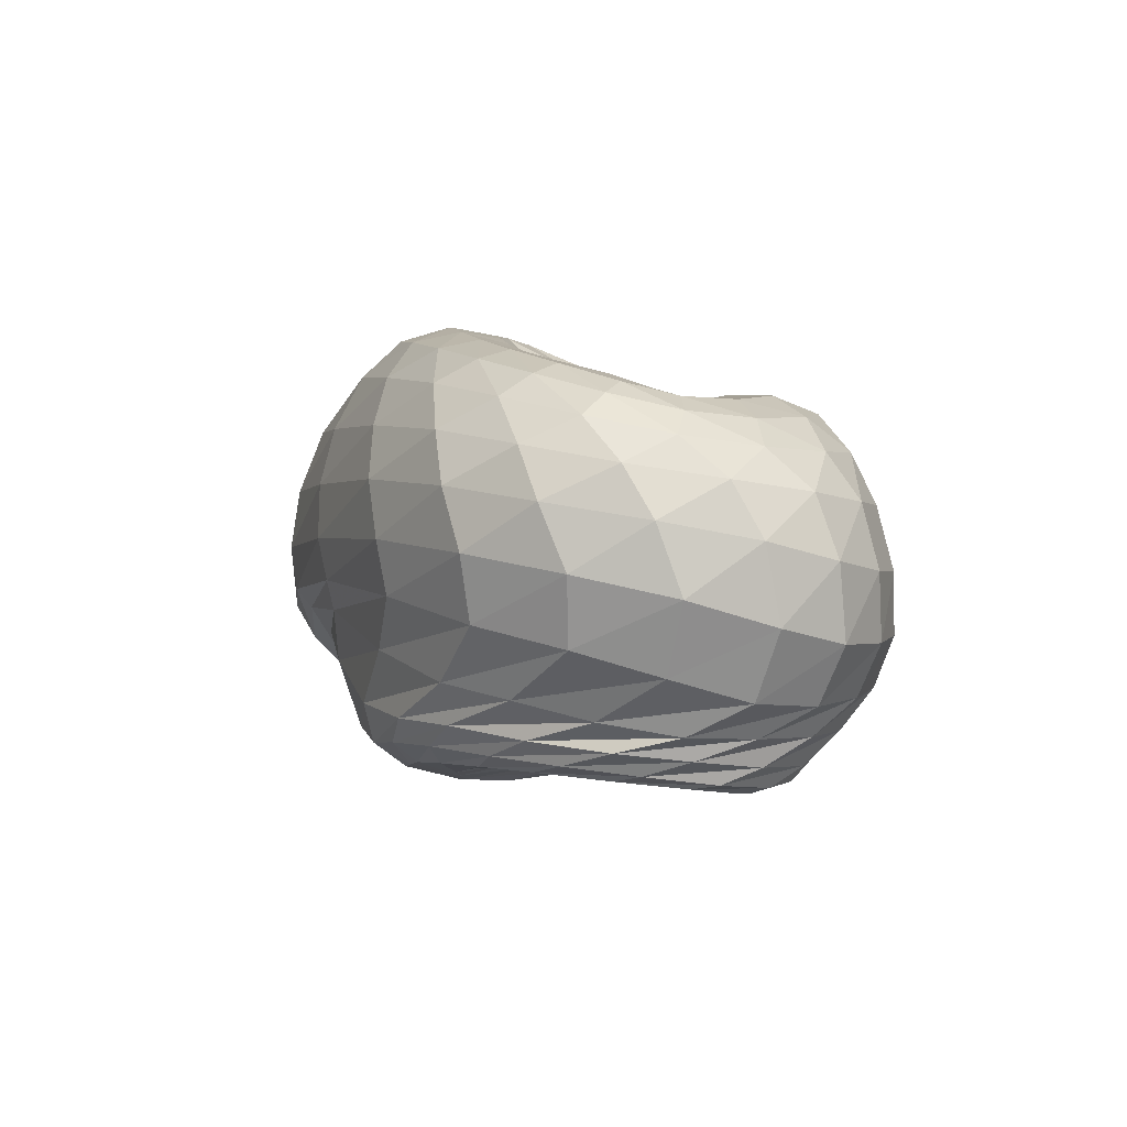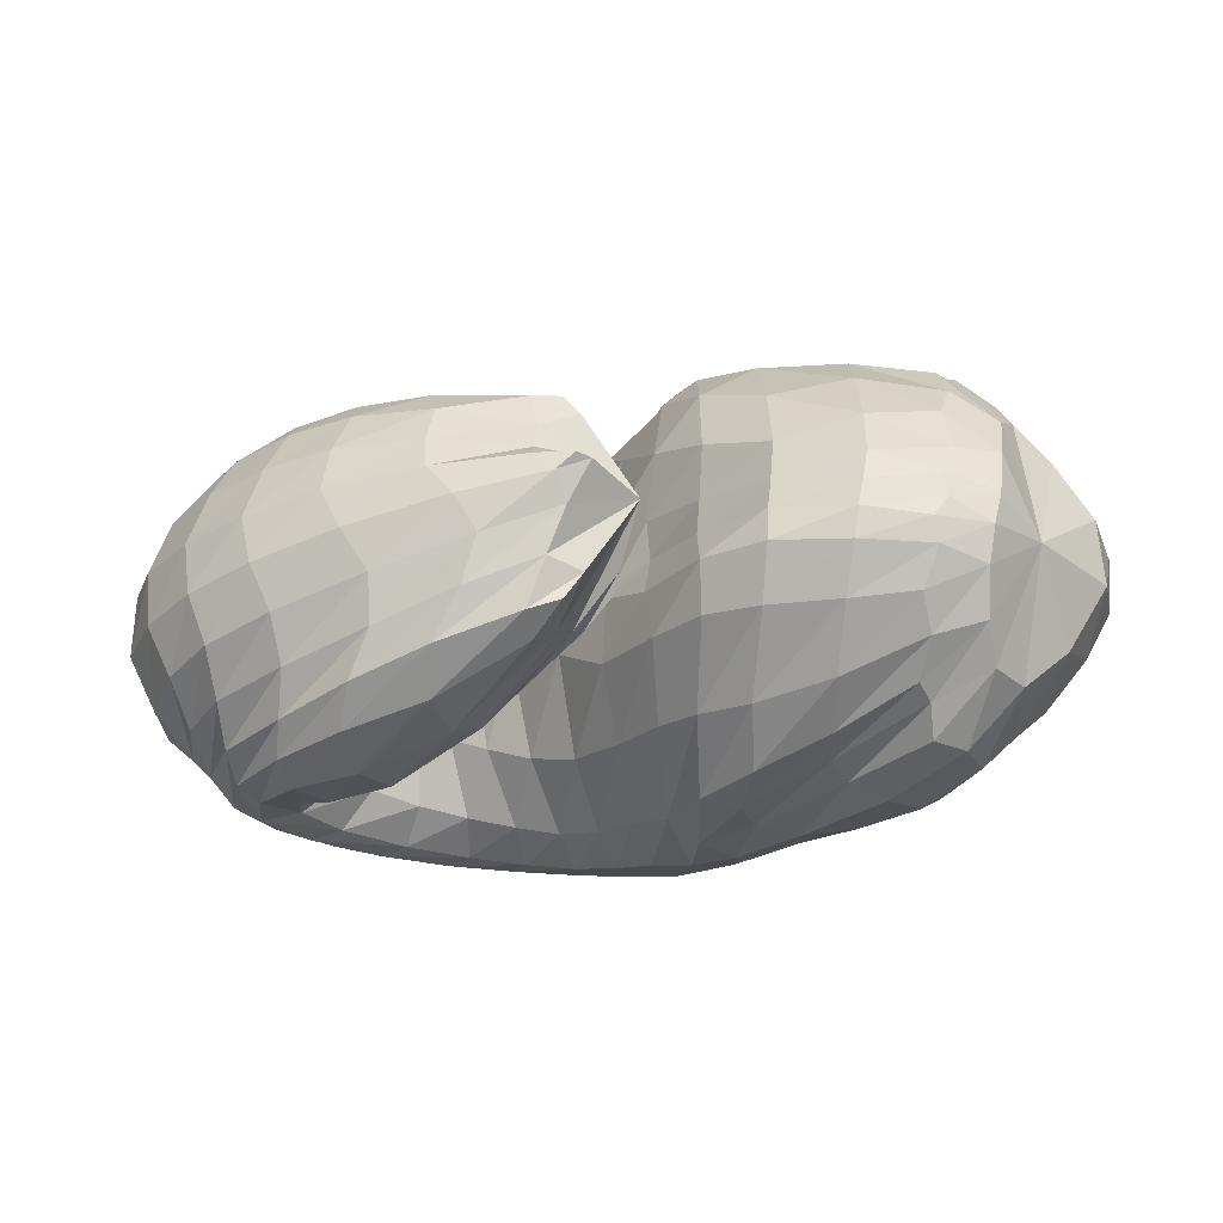
<metadata>
{"format":"obj","ext":"obj","renderer":"f3d","projection":"perspective","resolution":1024,"background":"white","views":[{"elev":4.4,"azim":72.0,"up":"+Z"},{"elev":-31.4,"azim":-163.7,"up":"+Z"}]}
</metadata>
<code>
v 62.64 150.2 116.7
v 87.79 179.3 112
v 131.9 183.6 120
v 173.7 152.2 129.7
v 209.4 125.7 118.9
v 242.7 109.2 136.8
v 257.8 106.9 142.5
v 265.7 107.8 140.2
v 250.3 116 146.6
v 204.8 131.8 150.2
v 173.4 163.2 143.8
v 84.32 178.7 125.8
v 130.4 180.2 144
v 170.6 157.5 162.8
v 84.68 169 152.8
v 139.8 153.7 190.4
v 170.9 128.3 205.5
v 198.6 110.4 197.7
v 226.8 96.23 199.9
v 255.2 95.56 196.2
v 283 110.1 191.7
v 266 122.2 188.2
v 235.5 139 188.4
v 87.39 151.5 179.3
v 143.2 116.8 208.2
v 83.93 132.3 189.8
v 114.5 94.85 208.4
v 158.1 87.02 218.4
v 196.3 72.41 218.9
v 245.6 68.41 213.7
v 289.2 78.93 206.1
v 312.2 108 196.7
v 287.2 146.8 196.7
v 238.9 162 191.3
v 193 176.9 174.8
v 69.22 114.6 177.3
v 129.6 61.01 199.7
v 222.3 44.66 202.3
v 293.9 59.69 196.6
v 330.7 99.94 186.3
v 320.4 149 180.9
v 280.1 175 179.6
v 229.1 185.3 171.8
v 54.25 101.6 154.9
v 83.47 56.53 157
v 135.5 33.87 163.2
v 250.1 32.21 171.9
v 322.7 62.38 168.1
v 347 119.1 157.7
v 329.4 161.8 147.2
v 287.5 186.2 144.3
v 228.2 193.4 145.9
v 184.7 189.4 145.1
v 49.22 97.33 122.6
v 94.94 50.16 117.4
v 146.6 30.25 130.2
v 261.7 34.69 137.7
v 325 70.45 127.3
v 338.4 120 112.2
v 319.1 160.1 109.7
v 277.1 183.5 111.7
v 213.4 189.1 123.6
v 70.45 101.7 90.16
v 117.7 62.25 89.97
v 149.3 41.74 115.2
v 226.8 35.44 101.2
v 274.9 49.56 100.4
v 314.9 86.8 96.42
v 317.2 131.6 90.44
v 280.5 165 87.05
v 229.4 179.4 95.75
v 192.6 174.7 106.7
v 88.28 115.3 67.99
v 129.5 87.07 68.28
v 172.4 60.87 74.54
v 210 54.55 78.1
v 245.3 55.05 84.23
v 284.8 72.95 86.9
v 308.3 112.6 83.7
v 284.6 142 76.83
v 233.9 147.8 84.95
v 98.47 136.5 67.27
v 156.6 101.5 66.63
v 99.04 151.3 77.81
v 148.7 136.9 65.12
v 180.9 109.5 68.06
v 207.3 90.81 76.14
v 236.6 82.26 85.82
v 265.8 89.63 93.77
v 283.6 107.5 96.55
v 271.9 114.8 91.41
v 222.2 128.3 105.2
v 187.1 146.2 122.6
v 93.45 170.8 94.44
v 136.3 174.8 94.77
v 171.6 158.2 99.92
v 72.78 170.7 112
v 70.47 169.6 122.4
v 69.58 164.2 138.9
v 69.79 154.9 155.5
v 67.58 143.3 162.4
v 58.39 132.3 154.1
v 48.74 124.4 138
v 47.96 121.5 117.2
v 60.35 124.5 95.84
v 72.81 133.4 81.68
v 78.64 147.2 81.11
v 78.06 158.2 89.82
v 75.53 167.2 101.5
v 107 184.4 115.6
v 83.57 178.1 118.2
v 87.33 176.4 104.8
v 109 182.6 106.4
v 155.6 168.7 125.1
v 105.4 184.3 123.8
v 131.3 181.4 130.1
v 132.2 184.4 108.9
v 153.2 175.6 112.2
v 189.6 142.8 124.9
v 154.8 168.1 136.9
v 173.8 155.2 140.9
v 174.3 156.1 116.7
v 228.6 113.7 129.4
v 191 141.9 145.4
v 208.2 124 157.7
v 208.6 111.2 90.9
v 225.3 102.4 97.95
v 192 139.3 105.1
v 251.3 107.3 140.7
v 223.7 111.7 168.9
v 234.8 106.9 172.3
v 240.7 99.18 105.2
v 253 98.78 110.6
v 262.9 106.7 141.6
v 243.5 104.6 173.2
v 252.3 103.4 172.4
v 262.4 101.1 114.3
v 269.9 104.8 116.2
v 263.3 111.5 142.6
v 261.7 104.9 170.2
v 269.5 110.3 169.8
v 273.1 107 114.5
v 270.6 108.8 113.2
v 228.1 121.8 148.6
v 267.8 115.5 171.5
v 253.5 119.3 171.9
v 259.2 112.7 116.2
v 237.1 118.7 120.9
v 188 147 150.3
v 233.6 125.2 172
v 215.7 135.3 172.6
v 211 128.5 125.6
v 189.8 142 130
v 206.2 149.2 172.8
v 205.8 161.9 176.8
v 187.8 174.9 168.6
v 198.3 182.3 162
v 198.4 186 151.7
v 181.3 185 145.1
v 189 183.8 131.8
v 195.8 180.9 118
v 187 173 115.4
v 201 155.5 107.4
v 198.9 146.1 113.3
v 183.3 151 128.1
v 104 182.9 133.8
v 81.3 174.5 136
v 153.1 170.4 154
v 105.2 176.4 151
v 133.7 170.9 166.9
v 155.9 160.6 178.7
v 171.3 144.9 189.3
v 186.4 136.1 178
v 109 164.4 172.6
v 83.16 160.7 165.2
v 161.2 141.3 199.5
v 112.7 150.6 188.7
v 144.8 134.8 202.9
v 179.9 121.3 203.9
v 162 120.1 209.9
v 168.2 107.6 214
v 214.3 100.1 200.6
v 178.5 96.99 215.9
v 194.8 89.51 216.1
v 240.4 94.5 198.5
v 212 84.82 214.9
v 230.3 82.04 212.6
v 271.7 101.7 193.7
v 249.2 81.64 210.1
v 268.8 85.52 207
v 279.9 115.6 189.6
v 288 94.56 203.2
v 298.2 104.7 198.9
v 249.8 130.8 188.9
v 293.5 116.2 196
v 280.1 130.8 196
v 263.2 141.6 196.8
v 238.6 149.6 191.3
v 115.4 136.4 196.9
v 85.19 142.7 182.8
v 111.3 123.8 201.8
v 129.7 103.4 210.6
v 152.8 100.5 214.6
v 99.06 114.1 201.5
v 73.17 126.2 181.5
v 137 85.78 214.8
v 91.13 102.8 196.3
v 118.6 79.89 206.8
v 173.2 77.66 219.5
v 147.4 71.18 215.3
v 221.4 69.02 216.7
v 172.3 61.49 214.7
v 207.1 56.7 213.7
v 268.2 71.08 210.4
v 240.4 56.37 211.1
v 269.4 60.8 207.6
v 306.7 91.87 200.9
v 293.5 70.15 203.1
v 312.7 85.39 197.7
v 303.4 128.9 195.7
v 323 105 192.7
v 319.1 128.2 190.4
v 266.5 155.1 196.8
v 304.3 150.2 190.5
v 284 163.1 191.2
v 206.4 172.2 180.5
v 261.2 169.2 190.2
v 233.3 175.5 184.6
v 202.2 179.9 174.8
v 90.62 89.61 189.3
v 61.49 109.9 164.5
v 176.5 47.24 202.7
v 82.35 80.81 176.9
v 100.6 55.72 176.5
v 135.5 42.3 183.8
v 263 48.94 200.4
v 181.9 36.53 185.8
v 237.1 36.76 187.8
v 316.6 76.97 191.5
v 281.6 44.57 187.1
v 311.2 60.22 183.5
v 331.6 125.3 182.8
v 331.3 83.48 178.7
v 340.5 111.6 174.3
v 302.1 165.5 180.1
v 337.3 138.1 170.3
v 324.9 158.2 166.7
v 257 181.4 177.3
v 306 172.1 164.6
v 284 182.1 162.9
v 259.5 188.7 161.1
v 229.8 190.1 157.9
v 67.83 77.73 158.9
v 47.25 102.7 137.6
v 105.1 42.12 160.8
v 62.54 75.34 139.2
v 86.28 51.47 138.4
v 188.8 30.07 167.9
v 108.2 36.88 139.3
v 140.2 29.83 144.3
v 294.6 42.87 171.6
v 197.2 27.54 151
v 260 31.98 154.5
v 340.6 89.85 163.4
v 303.8 45.55 153.1
v 330.4 68.24 148.7
v 342.4 143.4 151.4
v 345 96.42 142.2
v 347.7 123.7 133.8
v 310.2 175.9 145.3
v 340.7 146.2 127.9
v 326 164.3 126.2
v 260.5 192.2 145.1
v 306.4 178.2 125.8
v 283.1 187.5 126.8
v 196.8 191.2 145.8
v 253.6 192.7 130.3
v 219.5 193.4 135
v 190.6 189.9 139.8
v 68.61 73.71 118.9
v 57.18 102.1 105.4
v 116.1 36.47 121.3
v 81.01 75.98 100.4
v 107.5 54.06 101.4
v 202.5 29.21 137.8
v 124.7 41.12 110.7
v 149.7 34.85 124
v 301.5 49.17 132.6
v 197.6 32.42 127.7
v 246.8 35.78 120.1
v 335.8 95.1 119.8
v 280.2 46.05 113.9
v 300.7 61.05 110.7
v 332.7 141.7 109.8
v 315.4 81.37 105.6
v 326 104.2 101.7
v 301.3 174.1 109.8
v 326.3 126.3 100.3
v 317.5 146.8 98.66
v 245.7 188.6 116.6
v 301.5 163 97.4
v 276.4 174.7 98.37
v 246.9 182.2 102.8
v 219.4 184.8 109.8
v 94.39 81.64 85.71
v 78.9 110.3 78.81
v 129 50.16 104
v 103.3 90.54 73.12
v 122.2 74.62 78.94
v 188.9 35.83 110.3
v 134.9 61.61 90.41
v 157.6 50.01 93.75
v 253.7 40.01 100
v 189 42.97 88.29
v 215.4 41.17 86.78
v 297.2 66.49 98.39
v 236.3 42.36 89.94
v 257.7 48.48 91.73
v 320.4 109.1 93.78
v 281.4 60.47 91.79
v 299.9 76.17 90.96
v 303.5 150.4 87.78
v 310.8 96.94 88.58
v 314.1 119.7 85.37
v 255.4 175.5 89.89
v 304.2 139.4 81.94
v 284.8 154.9 79.73
v 202.7 177.4 103.3
v 261.9 163.8 80.73
v 234.2 165.6 85.94
v 204.1 167 99.24
v 107.8 103.2 64.08
v 90.34 129.2 66.73
v 150.5 70.77 74.06
v 115.6 114.3 62.23
v 144.7 93.66 65.23
v 192.6 57.3 74.61
v 167.4 80.38 67.07
v 181.6 79.14 67.18
v 226.6 52.65 81.71
v 194.4 77.62 69.5
v 208 71.21 73.26
v 266.1 61.52 86.15
v 222.1 66.64 76.92
v 238.1 66.35 80.61
v 300.7 91.86 85.82
v 255.9 69.7 83.91
v 273.6 78.76 85.9
v 300.8 130.2 80.2
v 289.5 93.77 86.79
v 296.4 109.4 86.44
v 263 145.7 76.7
v 291.8 121.1 83.15
v 280 126.4 79.39
v 259.5 128.6 80.57
v 229.6 134.7 92.49
v 125.4 120.4 66.52
v 97.25 144.9 74.63
v 128.3 129 69.56
v 156.9 117.7 63.95
v 174.4 98.42 64.49
v 125.1 142.4 70.59
v 93.31 161.5 85.79
v 167.2 125.1 65.01
v 120 158.3 78.88
v 144.6 154.3 76.75
v 193.5 101.5 72.22
v 161.7 148.4 79.06
v 175.2 139.5 82.05
v 221.7 84.01 80.68
v 190.8 125.9 85.61
v 251.9 83.8 90.45
v 278 99.03 96.5
v 281.7 112.1 92.97
v 250.6 119.4 95.54
v 196.9 140.6 116.4
v 113.7 173.7 93.67
v 154.2 170.8 96.99
g foo
f 97 1 98
f 98 12 111
f 111 2 97
f 97 98 111
f 110 2 111
f 111 12 115
f 115 3 110
f 110 111 115
f 12 166 115
f 13 116 166
f 3 115 116
f 116 115 166
f 114 3 116
f 116 13 120
f 120 4 114
f 114 116 120
f 13 168 120
f 14 121 168
f 4 120 121
f 121 120 168
f 119 4 121
f 121 14 124
f 124 5 119
f 119 121 124
f 5 124 125
f 14 173 124
f 18 125 173
f 125 124 173
f 14 172 173
f 17 179 172
f 18 173 179
f 173 172 179
f 123 5 125
f 125 18 130
f 130 6 123
f 123 125 130
f 18 182 130
f 19 131 182
f 6 130 131
f 131 130 182
f 129 6 131
f 131 19 135
f 135 7 129
f 129 131 135
f 19 185 135
f 20 136 185
f 7 135 136
f 136 135 185
f 134 7 136
f 136 20 140
f 140 8 134
f 134 136 140
f 20 188 140
f 21 141 188
f 8 140 141
f 141 140 188
f 139 8 141
f 141 21 145
f 145 9 139
f 139 141 145
f 21 191 145
f 22 146 191
f 9 145 146
f 146 145 191
f 144 9 146
f 146 22 150
f 150 10 144
f 144 146 150
f 22 194 150
f 23 151 194
f 10 150 151
f 151 150 194
f 149 10 151
f 151 23 154
f 154 11 149
f 149 151 154
f 98 1 99
f 99 15 167
f 167 12 98
f 98 99 167
f 166 12 167
f 167 15 169
f 169 13 166
f 166 167 169
f 15 174 169
f 16 170 174
f 13 169 170
f 170 169 174
f 168 13 170
f 170 16 171
f 171 14 168
f 168 170 171
f 16 176 171
f 17 172 176
f 14 171 172
f 172 171 176
f 99 1 100
f 100 24 175
f 175 15 99
f 99 100 175
f 174 15 175
f 175 24 177
f 177 16 174
f 174 175 177
f 24 199 177
f 25 178 199
f 16 177 178
f 178 177 199
f 176 16 178
f 178 25 180
f 180 17 176
f 176 178 180
f 17 180 181
f 25 203 180
f 28 181 203
f 181 180 203
f 25 202 203
f 27 206 202
f 28 203 206
f 203 202 206
f 179 17 181
f 181 28 183
f 183 18 179
f 179 181 183
f 28 209 183
f 29 184 209
f 18 183 184
f 184 183 209
f 182 18 184
f 184 29 186
f 186 19 182
f 182 184 186
f 29 211 186
f 30 187 211
f 19 186 187
f 187 186 211
f 185 19 187
f 187 30 189
f 189 20 185
f 185 187 189
f 30 214 189
f 31 190 214
f 20 189 190
f 190 189 214
f 188 20 190
f 190 31 192
f 192 21 188
f 188 190 192
f 31 217 192
f 32 193 217
f 21 192 193
f 193 192 217
f 191 21 193
f 193 32 195
f 195 22 191
f 191 193 195
f 32 220 195
f 33 196 220
f 22 195 196
f 196 195 220
f 194 22 196
f 196 33 197
f 197 23 194
f 194 196 197
f 33 223 197
f 34 198 223
f 23 197 198
f 198 197 223
f 23 198 154
f 34 155 198
f 11 154 155
f 155 154 198
f 34 226 155
f 35 156 226
f 11 155 156
f 156 155 226
f 100 1 101
f 101 26 200
f 200 24 100
f 100 101 200
f 199 24 200
f 200 26 201
f 201 25 199
f 199 200 201
f 26 204 201
f 27 202 204
f 25 201 202
f 202 201 204
f 101 1 102
f 102 36 205
f 205 26 101
f 101 102 205
f 204 26 205
f 205 36 207
f 207 27 204
f 204 205 207
f 36 230 207
f 37 208 230
f 27 207 208
f 208 207 230
f 206 27 208
f 208 37 210
f 210 28 206
f 206 208 210
f 209 28 210
f 210 37 212
f 212 29 209
f 209 210 212
f 37 232 212
f 38 213 232
f 29 212 213
f 213 212 232
f 211 29 213
f 213 38 215
f 215 30 211
f 211 213 215
f 38 236 215
f 39 216 236
f 30 215 216
f 216 215 236
f 214 30 216
f 216 39 218
f 218 31 214
f 214 216 218
f 39 239 218
f 40 219 239
f 31 218 219
f 219 218 239
f 217 31 219
f 219 40 221
f 221 32 217
f 217 219 221
f 40 242 221
f 41 222 242
f 32 221 222
f 222 221 242
f 220 32 222
f 222 41 224
f 224 33 220
f 220 222 224
f 41 245 224
f 42 225 245
f 33 224 225
f 225 224 245
f 223 33 225
f 225 42 227
f 227 34 223
f 223 225 227
f 42 248 227
f 43 228 248
f 34 227 228
f 228 227 248
f 226 34 228
f 228 43 229
f 229 35 226
f 226 228 229
f 43 157 229
f 11 156 157
f 35 229 156
f 157 156 229
f 102 1 103
f 103 44 231
f 231 36 102
f 102 103 231
f 230 36 231
f 231 44 233
f 233 37 230
f 230 231 233
f 44 253 233
f 45 234 253
f 37 233 234
f 234 233 253
f 45 255 234
f 46 235 255
f 37 234 235
f 235 234 255
f 232 37 235
f 235 46 237
f 237 38 232
f 232 235 237
f 46 258 237
f 47 238 258
f 38 237 238
f 238 237 258
f 236 38 238
f 238 47 240
f 240 39 236
f 236 238 240
f 47 261 240
f 48 241 261
f 39 240 241
f 241 240 261
f 239 39 241
f 241 48 243
f 243 40 239
f 239 241 243
f 48 264 243
f 49 244 264
f 40 243 244
f 244 243 264
f 242 40 244
f 244 49 246
f 246 41 242
f 242 244 246
f 49 267 246
f 50 247 267
f 41 246 247
f 247 246 267
f 245 41 247
f 247 50 249
f 249 42 245
f 245 247 249
f 50 270 249
f 51 250 270
f 42 249 250
f 250 249 270
f 248 42 250
f 250 51 251
f 251 43 248
f 248 250 251
f 51 273 251
f 52 252 273
f 43 251 252
f 252 251 273
f 43 252 157
f 52 158 252
f 11 157 158
f 158 157 252
f 52 276 158
f 53 159 276
f 11 158 159
f 159 158 276
f 103 1 104
f 104 54 254
f 254 44 103
f 103 104 254
f 253 44 254
f 254 54 256
f 256 45 253
f 253 254 256
f 54 280 256
f 55 257 280
f 45 256 257
f 257 256 280
f 255 45 257
f 257 55 259
f 259 46 255
f 255 257 259
f 55 282 259
f 56 260 282
f 46 259 260
f 260 259 282
f 258 46 260
f 260 56 262
f 262 47 258
f 258 260 262
f 56 285 262
f 57 263 285
f 47 262 263
f 263 262 285
f 261 47 263
f 263 57 265
f 265 48 261
f 261 263 265
f 57 288 265
f 58 266 288
f 48 265 266
f 266 265 288
f 264 48 266
f 266 58 268
f 268 49 264
f 264 266 268
f 58 291 268
f 59 269 291
f 49 268 269
f 269 268 291
f 267 49 269
f 269 59 271
f 271 50 267
f 267 269 271
f 59 294 271
f 60 272 294
f 50 271 272
f 272 271 294
f 270 50 272
f 272 60 274
f 274 51 270
f 270 272 274
f 60 297 274
f 61 275 297
f 51 274 275
f 275 274 297
f 273 51 275
f 275 61 277
f 277 52 273
f 273 275 277
f 61 300 277
f 62 278 300
f 52 277 278
f 278 277 300
f 276 52 278
f 278 62 279
f 279 53 276
f 276 278 279
f 62 160 279
f 11 159 160
f 53 279 159
f 160 159 279
f 104 1 105
f 105 63 281
f 281 54 104
f 104 105 281
f 280 54 281
f 281 63 283
f 283 55 280
f 280 281 283
f 63 305 283
f 64 284 305
f 55 283 284
f 284 283 305
f 282 55 284
f 284 64 286
f 286 56 282
f 282 284 286
f 64 307 286
f 65 287 307
f 56 286 287
f 287 286 307
f 285 56 287
f 287 65 289
f 289 57 285
f 285 287 289
f 65 310 289
f 66 290 310
f 57 289 290
f 290 289 310
f 288 57 290
f 290 66 292
f 292 58 288
f 288 290 292
f 66 313 292
f 67 293 313
f 58 292 293
f 293 292 313
f 291 58 293
f 293 67 295
f 295 59 291
f 291 293 295
f 67 316 295
f 68 296 316
f 59 295 296
f 296 295 316
f 294 59 296
f 296 68 298
f 298 60 294
f 294 296 298
f 68 319 298
f 69 299 319
f 60 298 299
f 299 298 319
f 297 60 299
f 299 69 301
f 301 61 297
f 297 299 301
f 69 322 301
f 70 302 322
f 61 301 302
f 302 301 322
f 300 61 302
f 302 70 303
f 303 62 300
f 300 302 303
f 70 325 303
f 71 304 325
f 62 303 304
f 304 303 325
f 62 304 160
f 71 161 304
f 11 160 161
f 161 160 304
f 71 328 161
f 72 162 328
f 11 161 162
f 162 161 328
f 105 1 106
f 106 73 306
f 306 63 105
f 105 106 306
f 305 63 306
f 306 73 308
f 308 64 305
f 305 306 308
f 73 332 308
f 74 309 332
f 64 308 309
f 309 308 332
f 307 64 309
f 309 74 311
f 311 65 307
f 307 309 311
f 74 334 311
f 75 312 334
f 65 311 312
f 312 311 334
f 310 65 312
f 312 75 314
f 314 66 310
f 310 312 314
f 75 337 314
f 76 315 337
f 66 314 315
f 315 314 337
f 313 66 315
f 315 76 317
f 317 67 313
f 313 315 317
f 76 340 317
f 77 318 340
f 67 317 318
f 318 317 340
f 316 67 318
f 318 77 320
f 320 68 316
f 316 318 320
f 77 343 320
f 78 321 343
f 68 320 321
f 321 320 343
f 319 68 321
f 321 78 323
f 323 69 319
f 319 321 323
f 78 346 323
f 79 324 346
f 69 323 324
f 324 323 346
f 322 69 324
f 324 79 326
f 326 70 322
f 322 324 326
f 79 349 326
f 80 327 349
f 70 326 327
f 327 326 349
f 325 70 327
f 327 80 329
f 329 71 325
f 325 327 329
f 80 352 329
f 81 330 352
f 71 329 330
f 330 329 352
f 328 71 330
f 330 81 331
f 331 72 328
f 328 330 331
f 81 163 331
f 11 162 163
f 72 331 162
f 163 162 331
f 106 1 107
f 107 82 333
f 333 73 106
f 106 107 333
f 332 73 333
f 333 82 335
f 335 74 332
f 332 333 335
f 82 357 335
f 83 336 357
f 74 335 336
f 336 335 357
f 334 74 336
f 336 83 338
f 338 75 334
f 334 336 338
f 75 338 339
f 83 361 338
f 86 339 361
f 339 338 361
f 83 360 361
f 85 364 360
f 86 361 364
f 361 360 364
f 337 75 339
f 339 86 341
f 341 76 337
f 337 339 341
f 86 367 341
f 87 342 367
f 76 341 342
f 342 341 367
f 340 76 342
f 342 87 344
f 344 77 340
f 340 342 344
f 87 370 344
f 88 345 370
f 77 344 345
f 345 344 370
f 343 77 345
f 345 88 347
f 347 78 343
f 343 345 347
f 88 372 347
f 89 348 372
f 78 347 348
f 348 347 372
f 346 78 348
f 348 89 350
f 350 79 346
f 346 348 350
f 89 373 350
f 90 351 373
f 79 350 351
f 351 350 373
f 349 79 351
f 351 90 353
f 353 80 349
f 349 351 353
f 90 374 353
f 91 354 374
f 80 353 354
f 354 353 374
f 352 80 354
f 354 91 355
f 355 81 352
f 352 354 355
f 91 375 355
f 92 356 375
f 81 355 356
f 356 355 375
f 81 356 163
f 92 164 356
f 11 163 164
f 164 163 356
f 92 376 164
f 93 165 376
f 11 164 165
f 165 164 376
f 107 1 108
f 108 84 358
f 358 82 107
f 107 108 358
f 357 82 358
f 358 84 359
f 359 83 357
f 357 358 359
f 84 362 359
f 85 360 362
f 83 359 360
f 360 359 362
f 108 1 109
f 109 94 363
f 363 84 108
f 108 109 363
f 362 84 363
f 363 94 365
f 365 85 362
f 362 363 365
f 94 377 365
f 95 366 377
f 85 365 366
f 366 365 377
f 364 85 366
f 366 95 368
f 368 86 364
f 364 366 368
f 95 378 368
f 96 369 378
f 86 368 369
f 369 368 378
f 367 86 369
f 369 96 371
f 371 87 367
f 367 369 371
f 87 371 126
f 96 128 371
f 5 126 128
f 128 126 371
f 96 122 128
f 4 119 122
f 5 128 119
f 122 119 128
f 370 87 126
f 126 5 127
f 127 88 370
f 126 127 370
f 5 123 127
f 6 132 123
f 88 127 132
f 127 123 132
f 372 88 132
f 132 6 133
f 133 89 372
f 132 133 372
f 6 129 133
f 7 137 129
f 89 133 137
f 133 129 137
f 373 89 137
f 137 7 138
f 138 90 373
f 137 138 373
f 7 134 138
f 8 142 134
f 90 138 142
f 138 134 142
f 374 90 142
f 142 8 143
f 143 91 374
f 142 143 374
f 8 139 143
f 9 147 139
f 91 143 147
f 143 139 147
f 375 91 147
f 147 9 148
f 148 92 375
f 147 148 375
f 9 144 148
f 10 152 144
f 92 148 152
f 148 144 152
f 376 92 152
f 152 10 153
f 153 93 376
f 152 153 376
f 10 149 153
f 11 165 149
f 93 153 165
f 153 149 165
f 1 97 109
f 2 112 97
f 94 109 112
f 109 97 112
f 377 94 112
f 112 2 113
f 113 95 377
f 112 113 377
f 2 110 113
f 3 117 110
f 95 113 117
f 113 110 117
f 378 95 117
f 117 3 118
f 118 96 378
f 117 118 378
f 3 114 118
f 4 122 114
f 96 118 122
f 118 114 122
g

</code>
